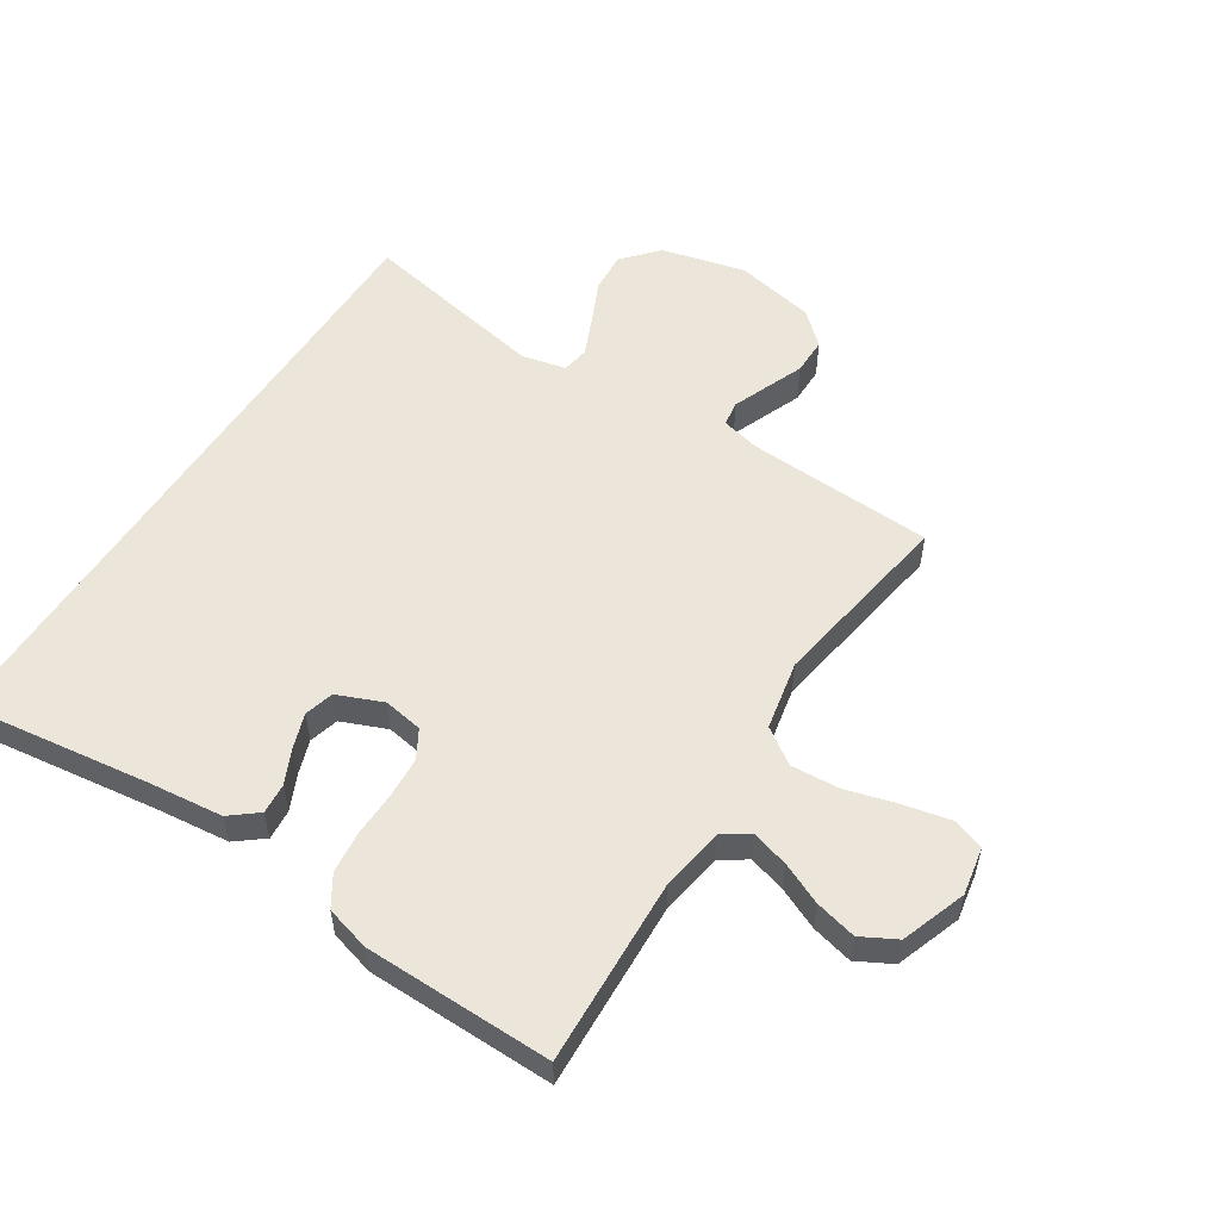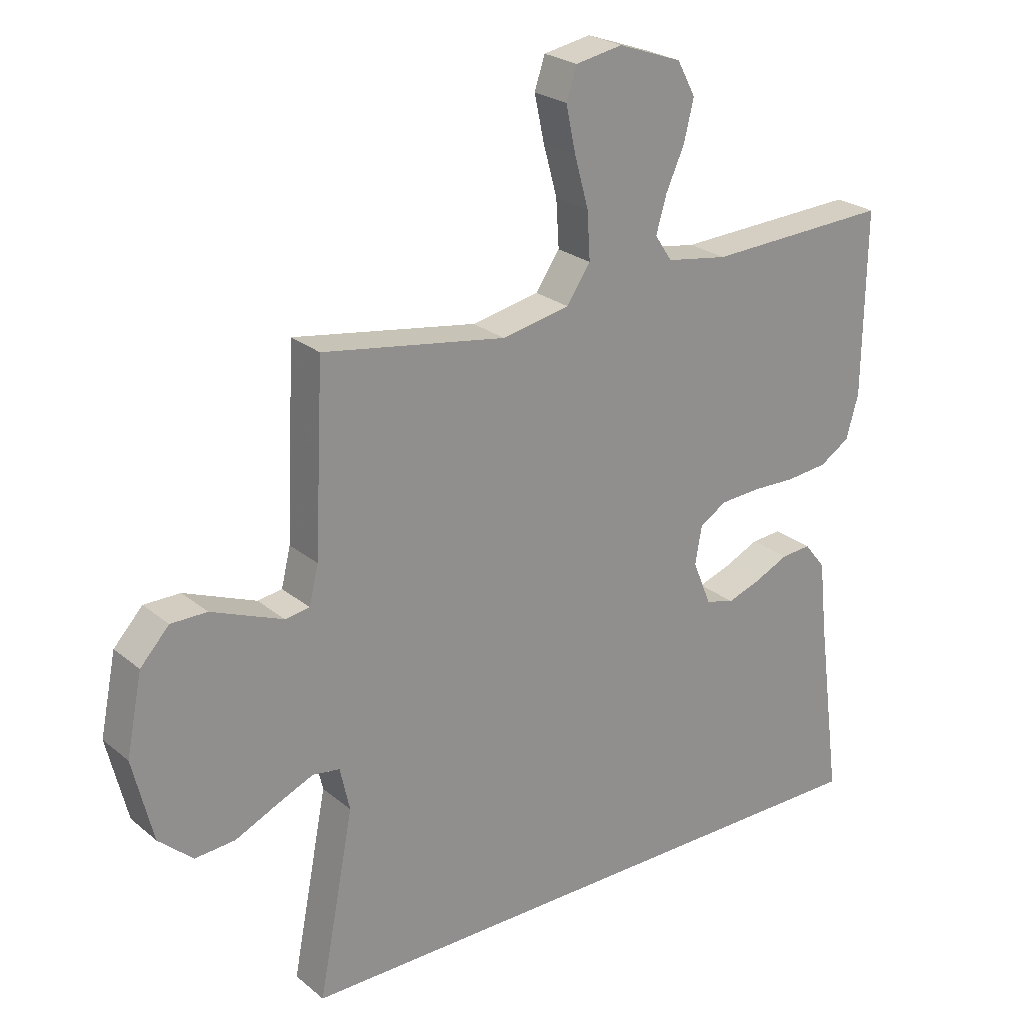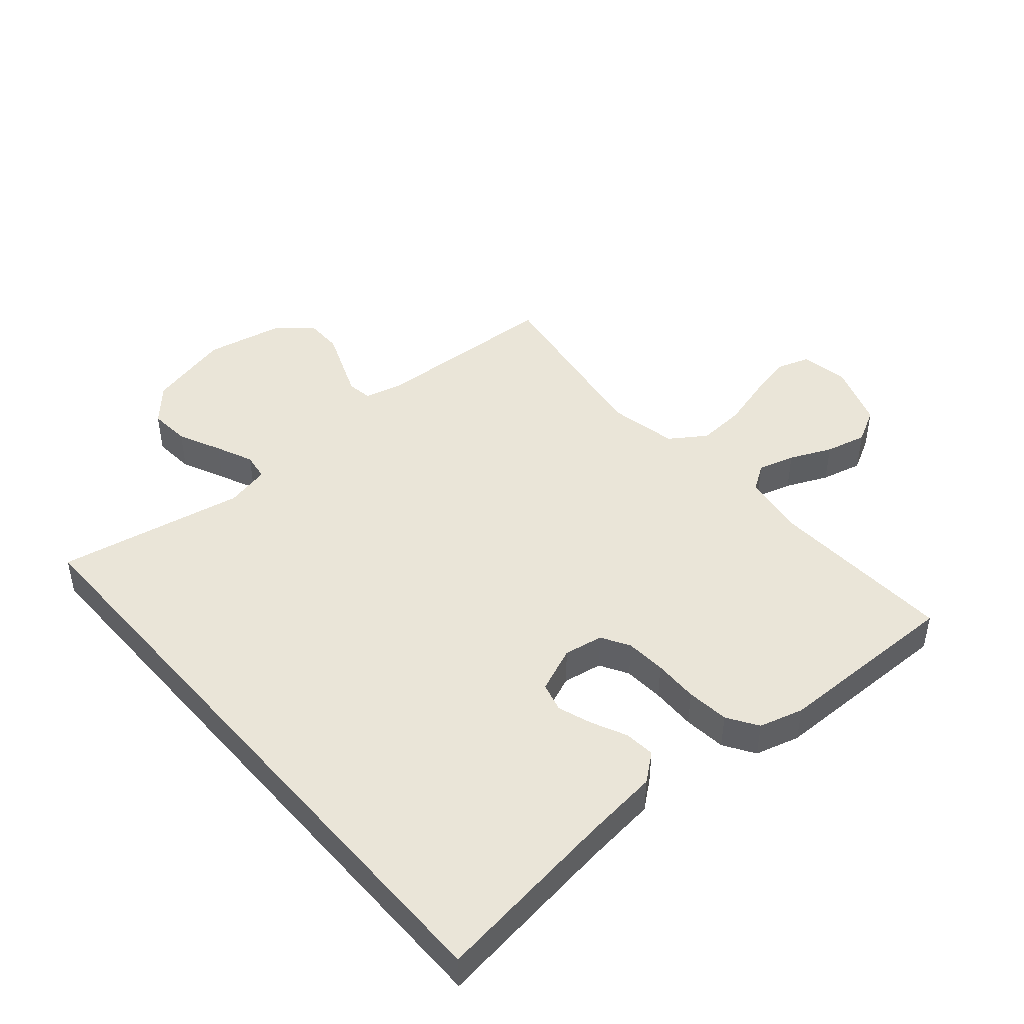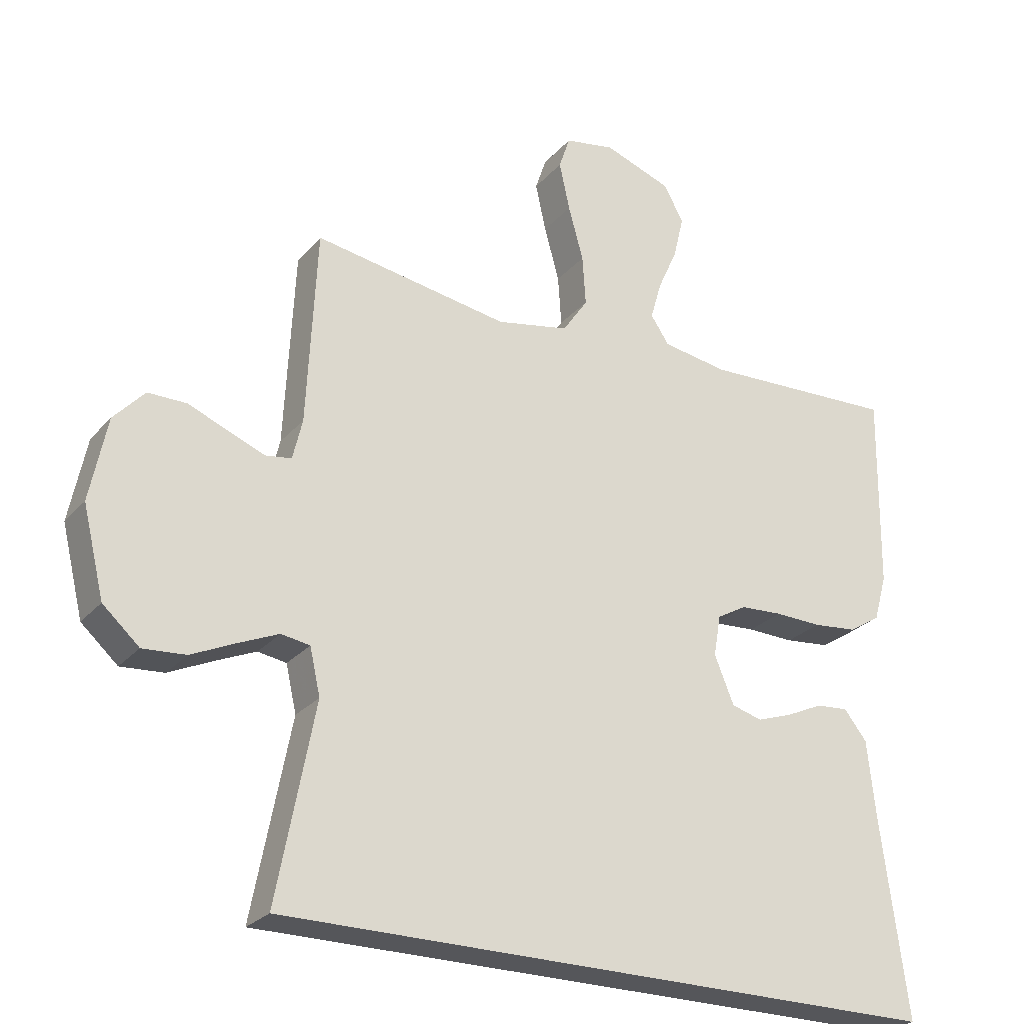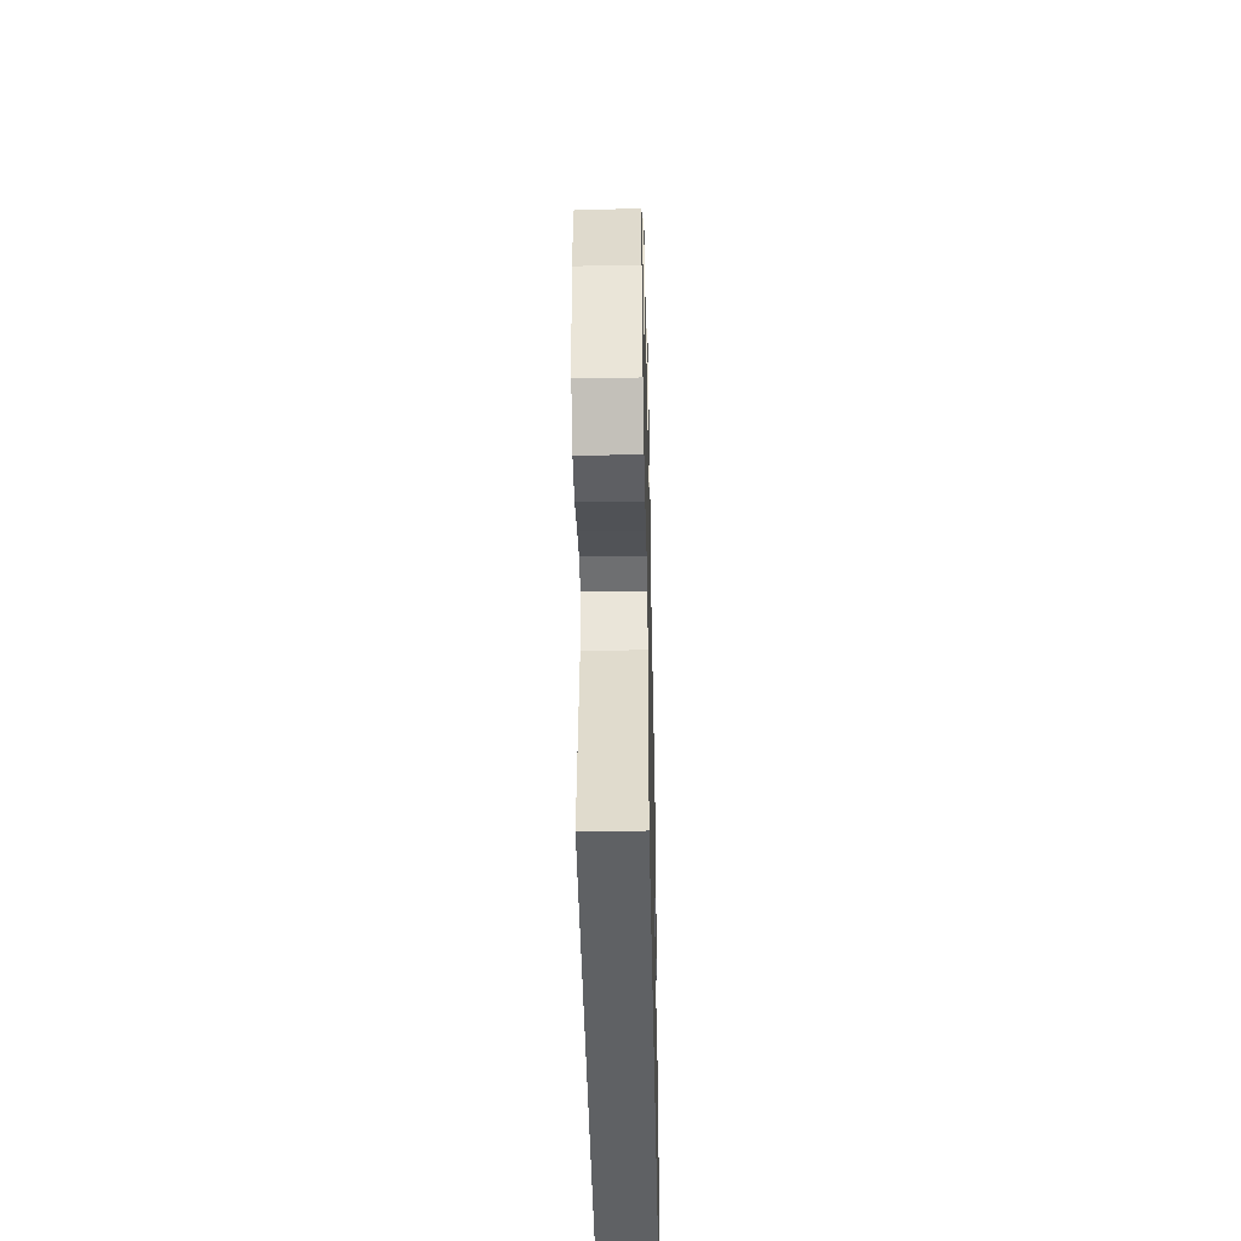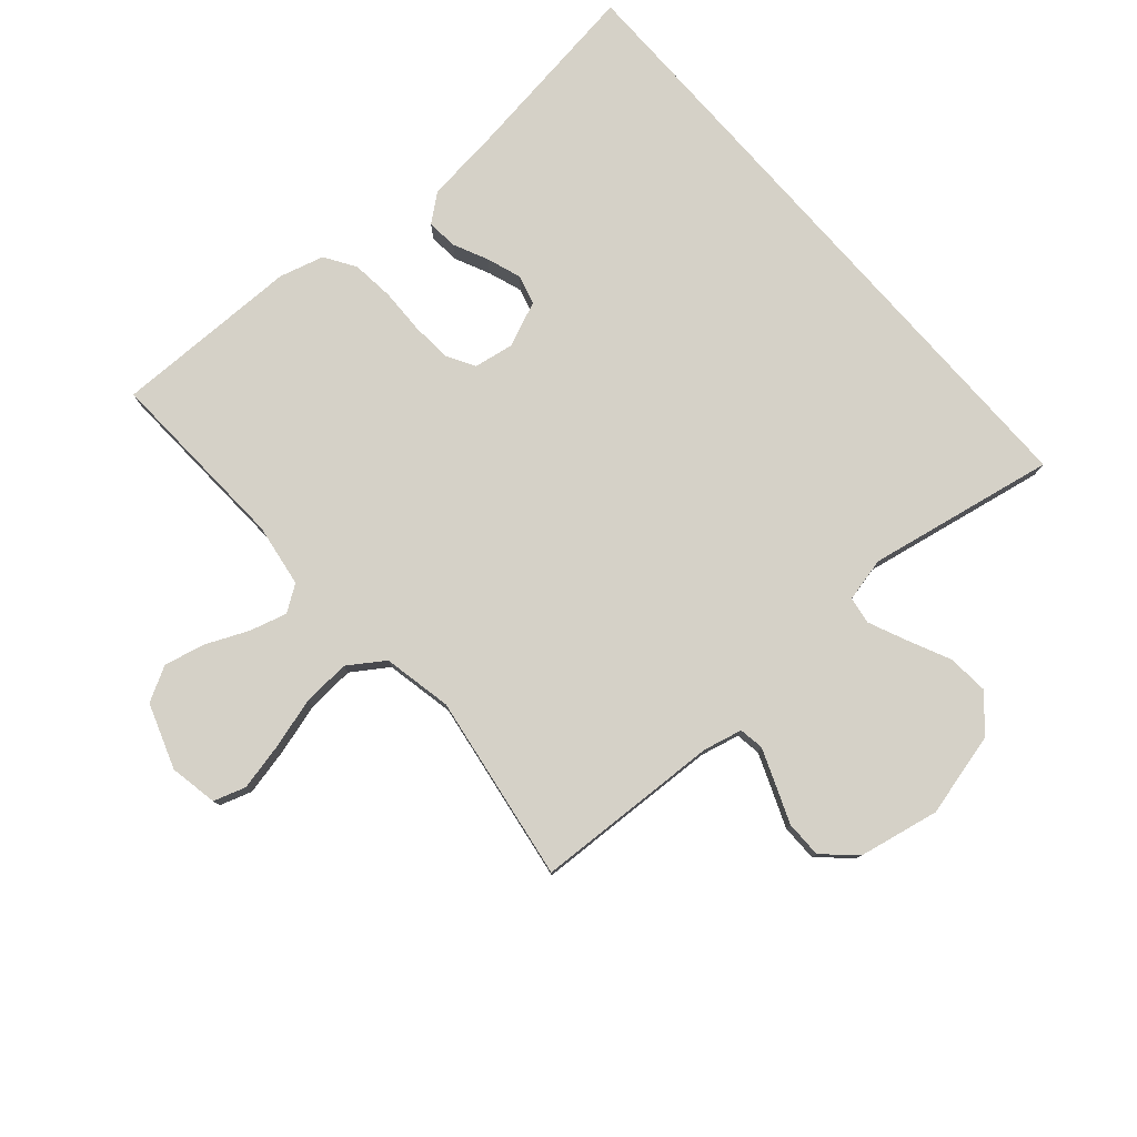
<metadata>
{"format":"obj","ext":"obj","renderer":"f3d","projection":"perspective","resolution":1024,"background":"white","views":[{"elev":54.5,"azim":-57.4,"up":"+Y"},{"elev":24.5,"azim":142.8,"up":"+Z"},{"elev":45.4,"azim":-130.9,"up":"+Y"},{"elev":-26.0,"azim":148.9,"up":"+Z"},{"elev":-45.5,"azim":91.2,"up":"+Z"},{"elev":79.0,"azim":48.6,"up":"+Y"}]}
</metadata>
<code>
v 0.533 0.07 -0.5
v -0.491 0.07 -0.5
v -0.451 0.07 -0.2
v -0.438 0.07 -0.081
v -0.403 0.07 -0.037
v -0.354 0.07 -0.041
v -0.298 0.07 -0.067
v -0.243 0.07 -0.086
v -0.196 0.07 -0.073
v -0.166 0.07 0
v -0.177 0.07 0.063
v -0.222 0.07 0.089
v -0.287 0.07 0.093
v -0.359 0.07 0.091
v -0.427 0.07 0.098
v -0.476 0.07 0.129
v -0.496 0.07 0.2
v -0.5 0.07 0.5
v -0.2 0.07 0.487
v -0.099 0.07 0.503
v -0.071 0.07 0.545
v -0.088 0.07 0.604
v -0.118 0.07 0.671
v -0.134 0.07 0.737
v -0.104 0.07 0.793
v 0 0.07 0.83
v 0.077 0.07 0.816
v 0.094 0.07 0.765
v 0.078 0.07 0.691
v 0.055 0.07 0.608
v 0.05 0.07 0.531
v 0.089 0.07 0.474
v 0.2 0.07 0.452
v 0.5 0.07 0.5
v 0.515 0.07 0.2
v 0.53 0.07 0.138
v 0.57 0.07 0.132
v 0.625 0.07 0.154
v 0.687 0.07 0.179
v 0.746 0.07 0.179
v 0.793 0.07 0.128
v 0.819 0.07 0
v 0.786 0.07 -0.135
v 0.73 0.07 -0.185
v 0.664 0.07 -0.18
v 0.595 0.07 -0.148
v 0.535 0.07 -0.122
v 0.491 0.07 -0.129
v 0.475 0.07 -0.2
v 0.533 0 -0.5
v -0.491 0 -0.5
v -0.451 0 -0.2
v -0.438 0 -0.081
v -0.403 0 -0.037
v -0.354 0 -0.041
v -0.298 0 -0.067
v -0.243 0 -0.086
v -0.196 0 -0.073
v -0.166 0 0
v -0.177 0 0.063
v -0.222 0 0.089
v -0.287 0 0.093
v -0.359 0 0.091
v -0.427 0 0.098
v -0.476 0 0.129
v -0.496 0 0.2
v -0.5 0 0.5
v -0.2 0 0.487
v -0.099 0 0.503
v -0.071 0 0.545
v -0.088 0 0.604
v -0.118 0 0.671
v -0.134 0 0.737
v -0.104 0 0.793
v 0 0 0.83
v 0.077 0 0.816
v 0.094 0 0.765
v 0.078 0 0.691
v 0.055 0 0.608
v 0.05 0 0.531
v 0.089 0 0.474
v 0.2 0 0.452
v 0.5 0 0.5
v 0.515 0 0.2
v 0.53 0 0.138
v 0.57 0 0.132
v 0.625 0 0.154
v 0.687 0 0.179
v 0.746 0 0.179
v 0.793 0 0.128
v 0.819 0 0
v 0.786 0 -0.135
v 0.73 0 -0.185
v 0.664 0 -0.18
v 0.595 0 -0.148
v 0.535 0 -0.122
v 0.491 0 -0.129
v 0.475 0 -0.2
f 44 45 46
f 43 44 46
f 42 43 46
f 41 42 46
f 40 41 46
f 39 40 46
f 38 39 46
f 37 38 46 47
f 36 37 47 48
f 33 34 35
f 36 48 49
f 35 36 49
f 33 35 49
f 32 33 49
f 28 29 30
f 27 28 30
f 26 27 30
f 25 26 30
f 24 25 30
f 23 24 30
f 22 23 30
f 21 22 30 31
f 32 49 1
f 31 32 1
f 21 31 1
f 20 21 1
f 17 18 19
f 16 17 19
f 15 16 19
f 14 15 19
f 13 14 19
f 5 6 7
f 4 5 7
f 3 4 7
f 3 7 8
f 2 3 8 9
f 12 13 19 20
f 11 12 20
f 10 11 20 1
f 9 10 1
f 1 2 9
f 95 94 93
f 95 93 92
f 95 92 91
f 95 91 90
f 95 90 89
f 95 89 88
f 95 88 87
f 96 95 87 86
f 97 96 86 85
f 84 83 82
f 98 97 85
f 98 85 84
f 98 84 82
f 98 82 81
f 79 78 77
f 79 77 76
f 79 76 75
f 79 75 74
f 79 74 73
f 79 73 72
f 79 72 71
f 80 79 71 70
f 50 98 81
f 50 81 80
f 50 80 70
f 50 70 69
f 68 67 66
f 68 66 65
f 68 65 64
f 68 64 63
f 68 63 62
f 56 55 54
f 56 54 53
f 56 53 52
f 57 56 52
f 58 57 52 51
f 69 68 62 61
f 69 61 60
f 50 69 60 59
f 50 59 58
f 58 51 50
f 1 50 51 2
f 2 51 52 3
f 3 52 53 4
f 4 53 54 5
f 5 54 55 6
f 6 55 56 7
f 7 56 57 8
f 8 57 58 9
f 9 58 59 10
f 10 59 60 11
f 11 60 61 12
f 12 61 62 13
f 13 62 63 14
f 14 63 64 15
f 15 64 65 16
f 16 65 66 17
f 17 66 67 18
f 18 67 68 19
f 19 68 69 20
f 20 69 70 21
f 21 70 71 22
f 22 71 72 23
f 23 72 73 24
f 24 73 74 25
f 25 74 75 26
f 26 75 76 27
f 27 76 77 28
f 28 77 78 29
f 29 78 79 30
f 30 79 80 31
f 31 80 81 32
f 32 81 82 33
f 33 82 83 34
f 34 83 84 35
f 35 84 85 36
f 36 85 86 37
f 37 86 87 38
f 38 87 88 39
f 39 88 89 40
f 40 89 90 41
f 41 90 91 42
f 42 91 92 43
f 43 92 93 44
f 44 93 94 45
f 45 94 95 46
f 46 95 96 47
f 47 96 97 48
f 48 97 98 49
f 49 98 50 1

</code>
